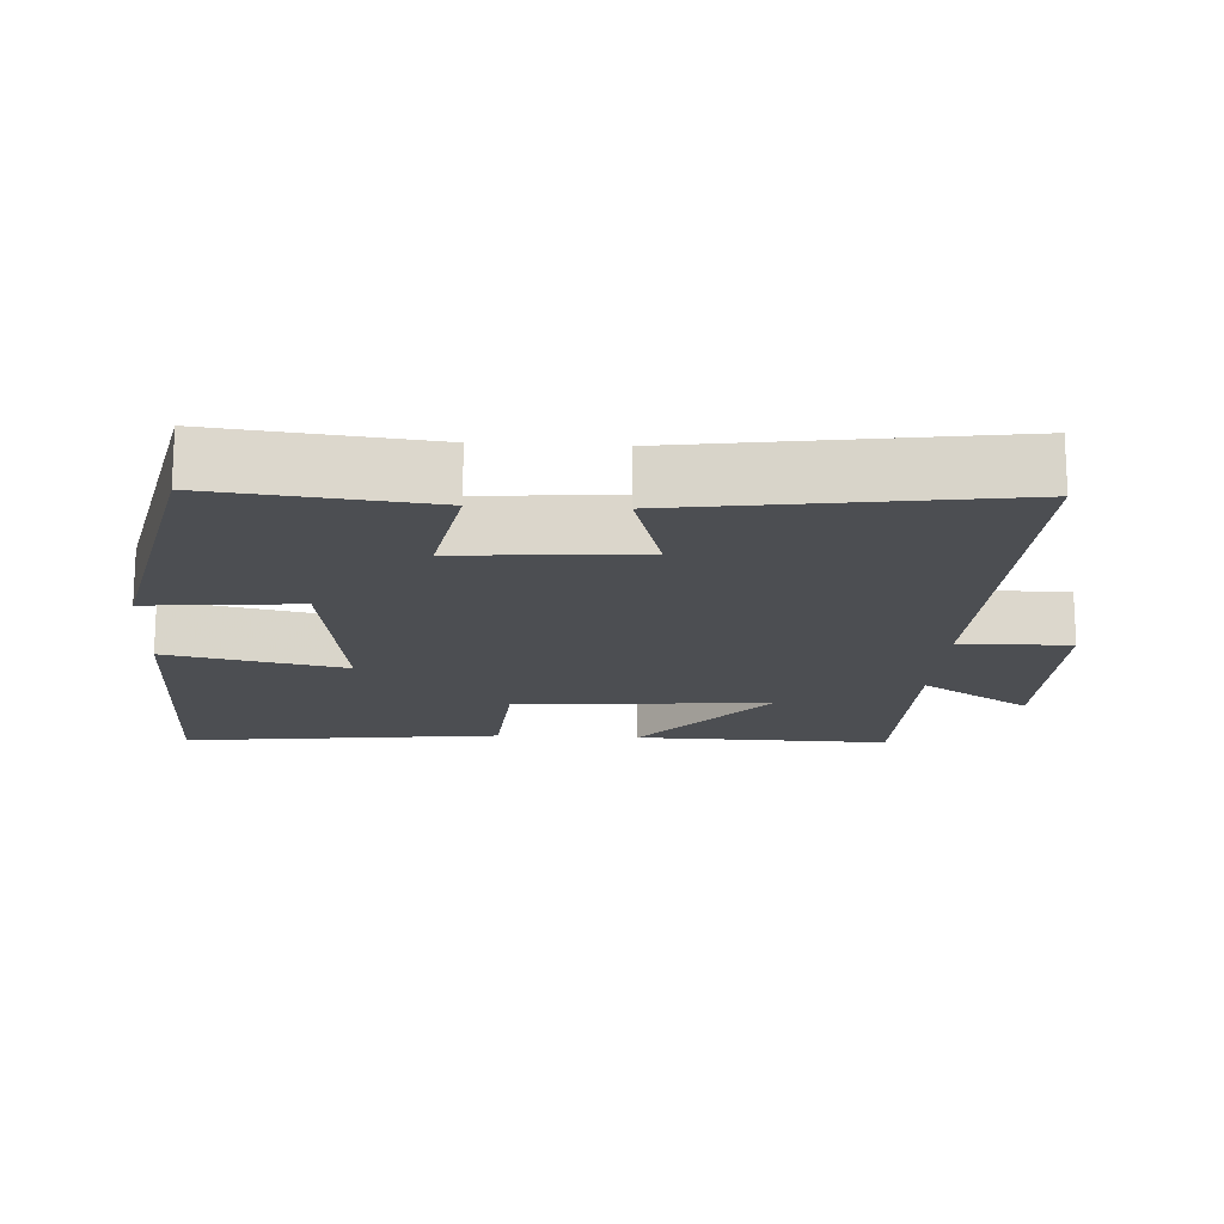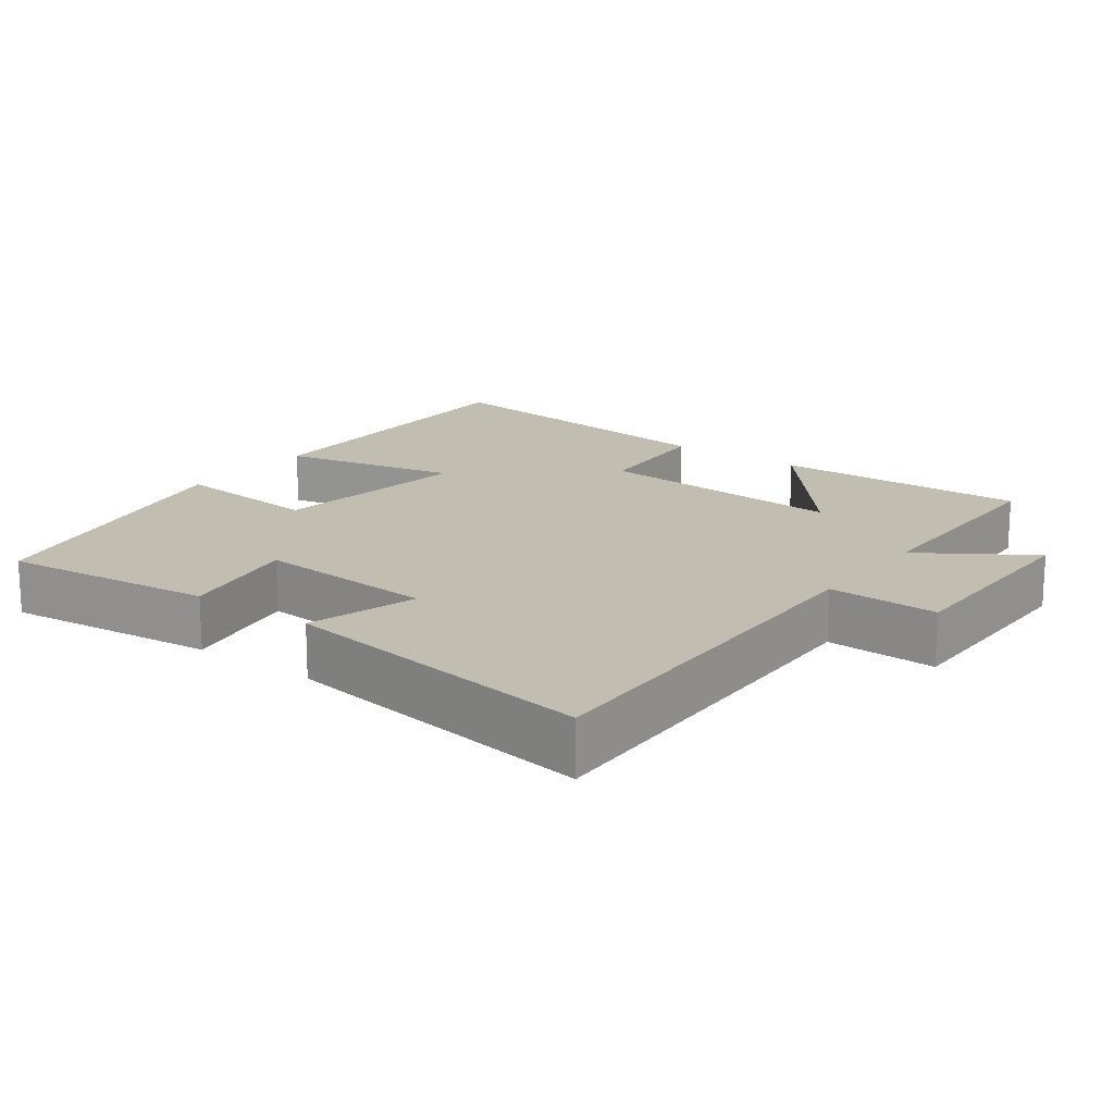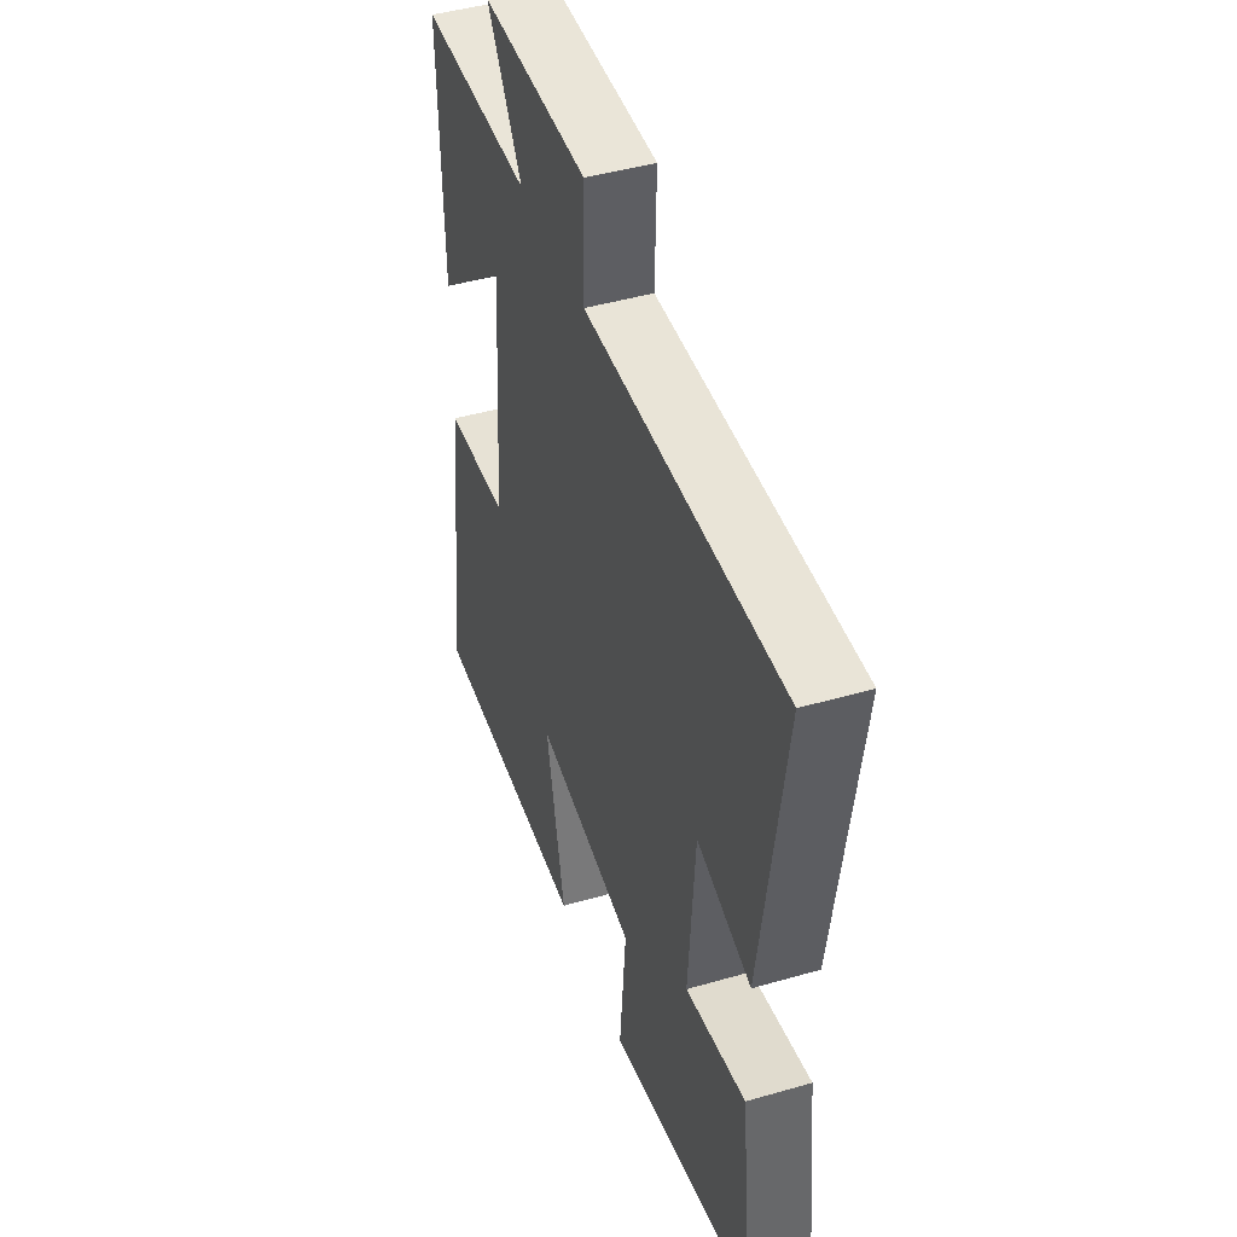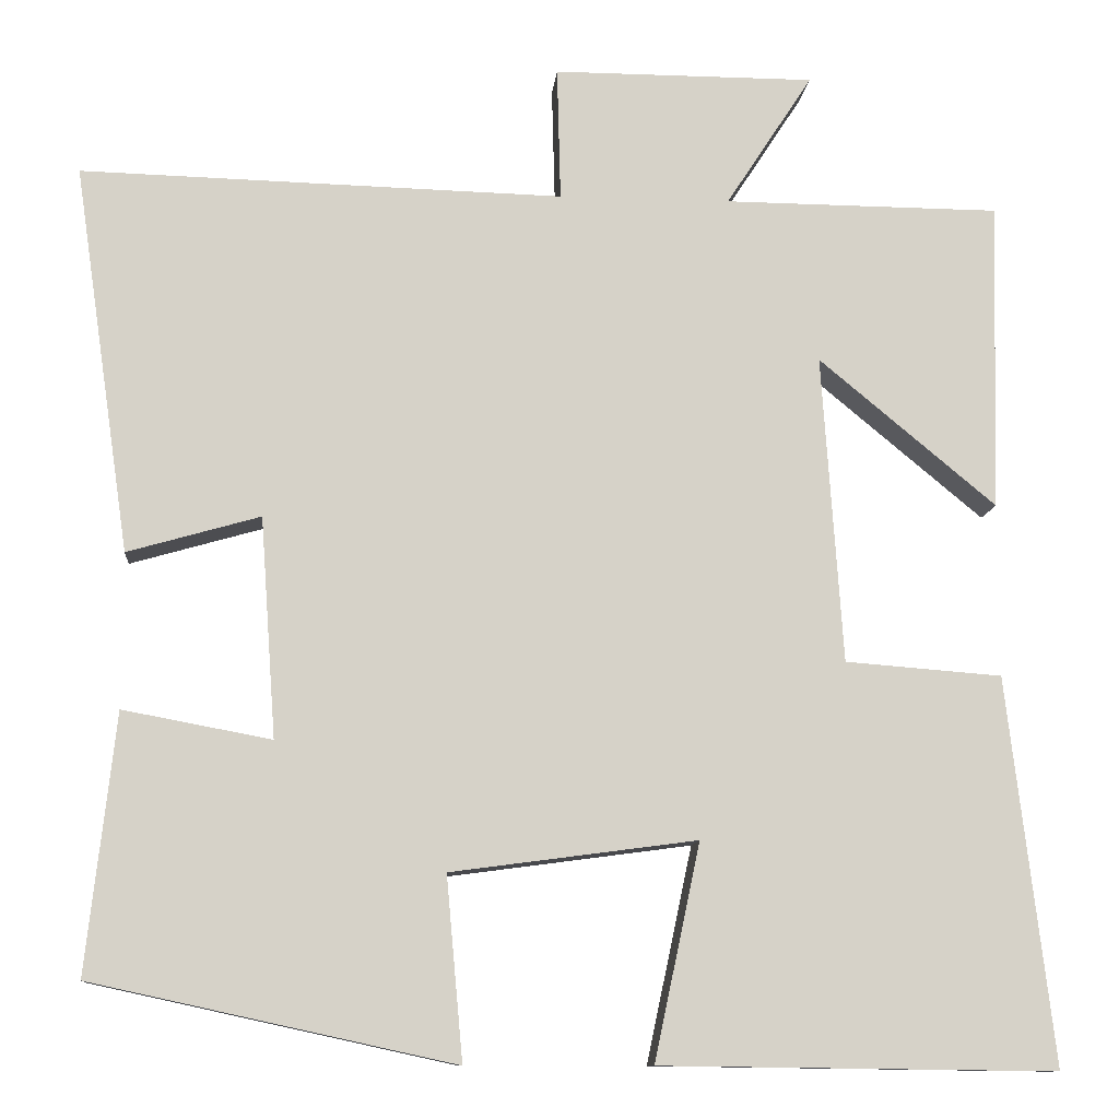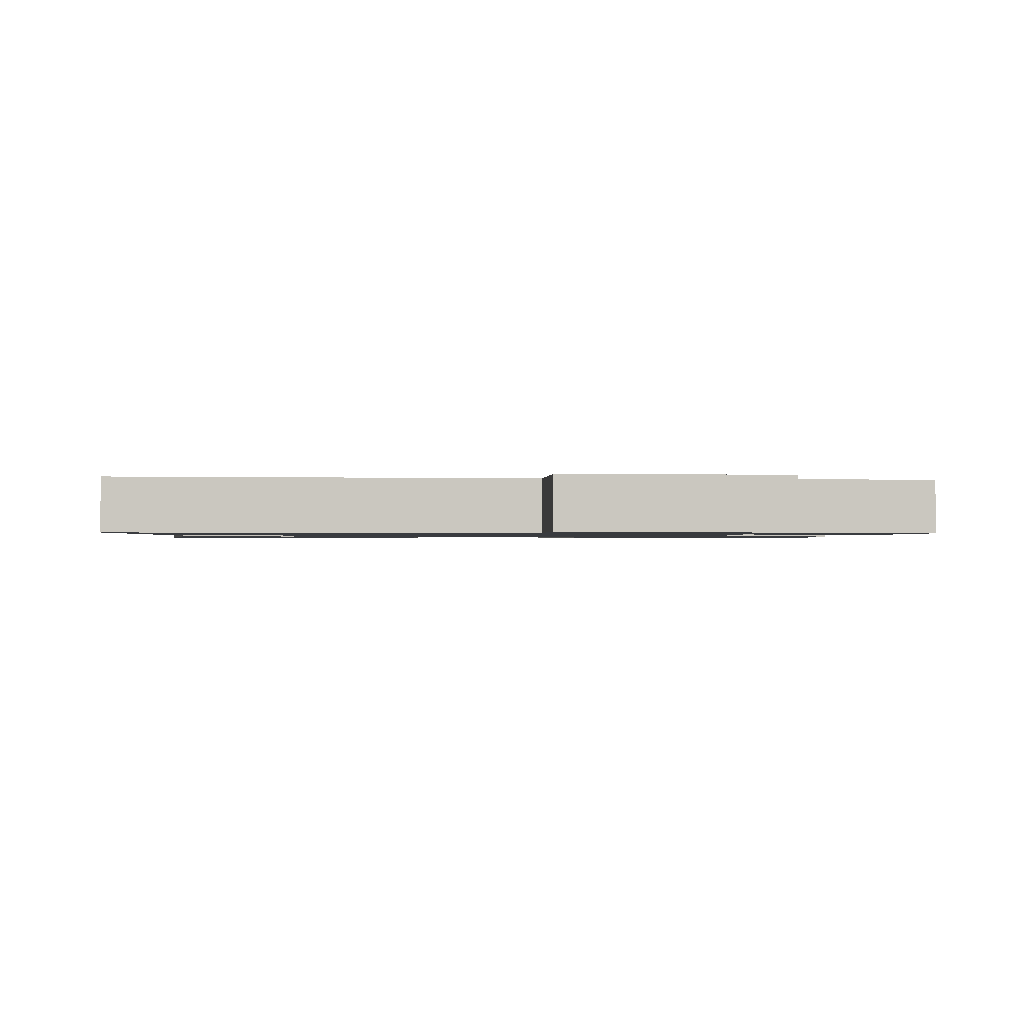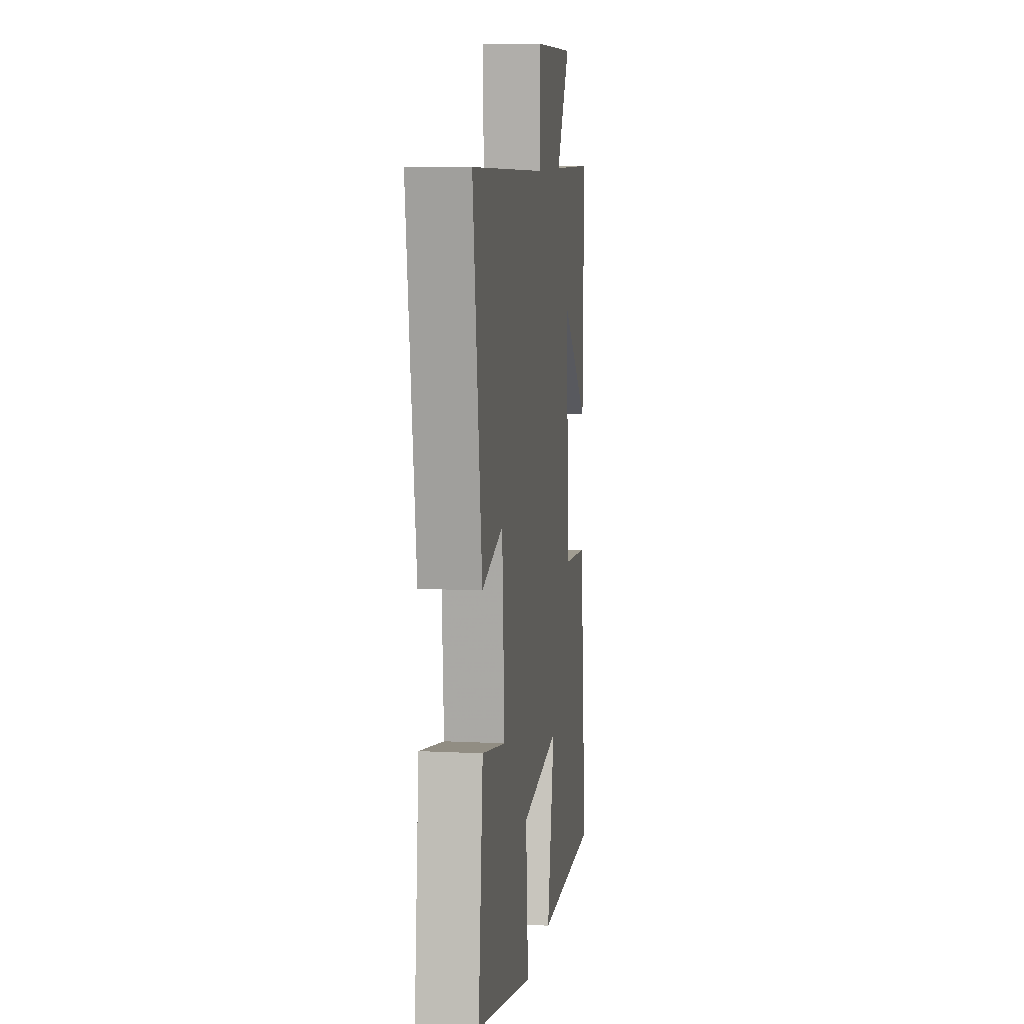
<metadata>
{"format":"obj","ext":"obj","renderer":"f3d","projection":"perspective","resolution":1024,"background":"white","views":[{"elev":-16.7,"azim":-93.3,"up":"+Y"},{"elev":16.7,"azim":-53.4,"up":"+Y"},{"elev":45.1,"azim":-108.5,"up":"+Z"},{"elev":-10.9,"azim":-5.2,"up":"+Z"},{"elev":-1.1,"azim":-5.5,"up":"+Y"},{"elev":8.9,"azim":-82.3,"up":"+Z"}]}
</metadata>
<code>
v 0.553 0.07 -0.506
v 0.096 0.07 -0.5
v 0.149 0.07 -0.251
v -0.135 0.07 -0.289
v -0.116 0.07 -0.5
v -0.533 0.07 -0.409
v -0.5 0.07 -0.111
v -0.329 0.07 -0.143
v -0.347 0.07 0.111
v -0.5 0.07 0.067
v -0.565 0.07 0.514
v -0.008 0.07 0.5
v -0.012 0.07 0.654
v 0.29 0.07 0.654
v 0.19 0.07 0.5
v 0.509 0.07 0.498
v 0.5 0.07 0.14
v 0.295 0.07 0.31
v 0.319 0.07 -0.046
v 0.5 0.07 -0.06
v 0.553 0 -0.506
v 0.096 0 -0.5
v 0.149 0 -0.251
v -0.135 0 -0.289
v -0.116 0 -0.5
v -0.533 0 -0.409
v -0.5 0 -0.111
v -0.329 0 -0.143
v -0.347 0 0.111
v -0.5 0 0.067
v -0.565 0 0.514
v -0.008 0 0.5
v -0.012 0 0.654
v 0.29 0 0.654
v 0.19 0 0.5
v 0.509 0 0.498
v 0.5 0 0.14
v 0.295 0 0.31
v 0.319 0 -0.046
v 0.5 0 -0.06
f 1 2 3
f 20 1 3
f 19 20 3
f 18 19 3 4
f 15 16 17 18
f 15 18 4
f 12 13 14 15
f 12 15 4
f 9 10 11 12
f 8 9 12 4
f 6 7 8
f 5 6 8
f 4 5 8
f 23 22 21
f 23 21 40
f 23 40 39
f 24 23 39 38
f 38 37 36 35
f 24 38 35
f 35 34 33 32
f 24 35 32
f 32 31 30 29
f 24 32 29 28
f 28 27 26
f 28 26 25
f 28 25 24
f 1 21 22 2
f 2 22 23 3
f 3 23 24 4
f 4 24 25 5
f 5 25 26 6
f 6 26 27 7
f 7 27 28 8
f 8 28 29 9
f 9 29 30 10
f 10 30 31 11
f 11 31 32 12
f 12 32 33 13
f 13 33 34 14
f 14 34 35 15
f 15 35 36 16
f 16 36 37 17
f 17 37 38 18
f 18 38 39 19
f 19 39 40 20
f 20 40 21 1

</code>
